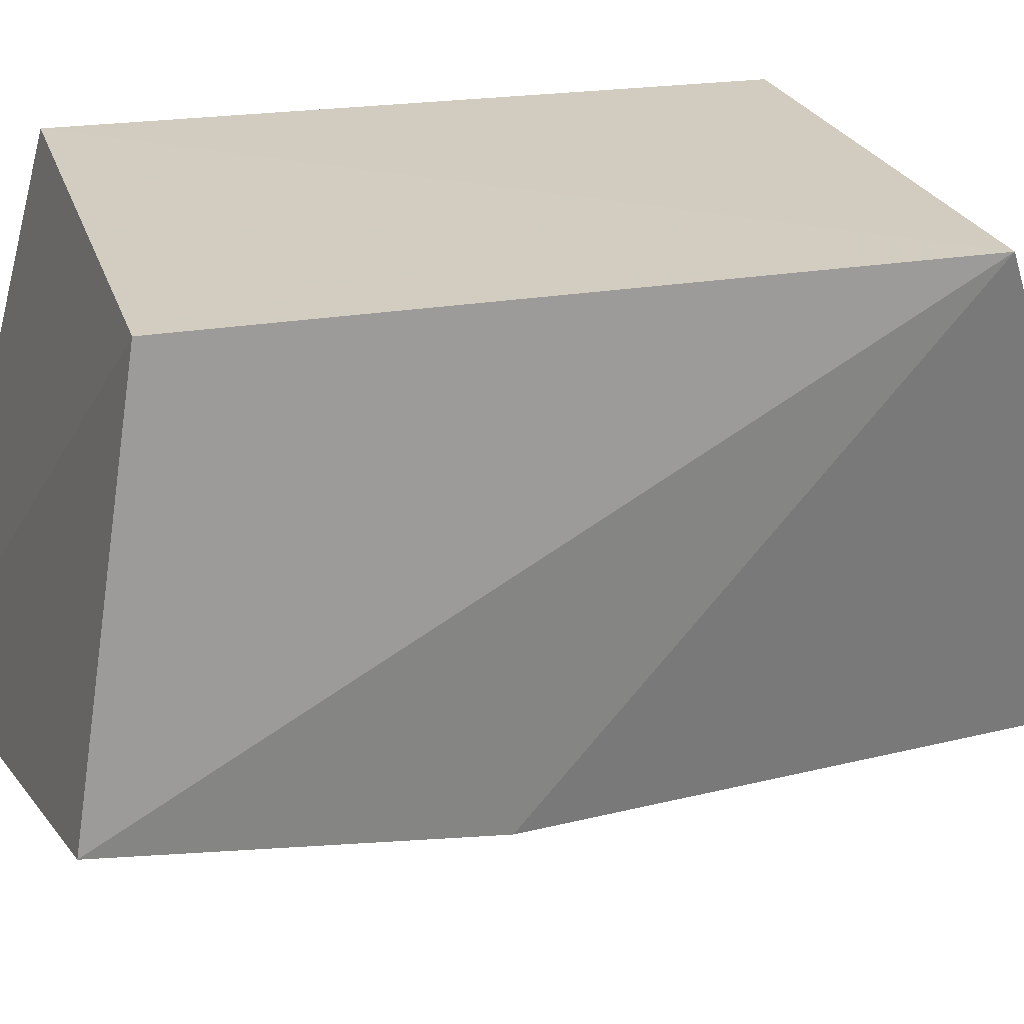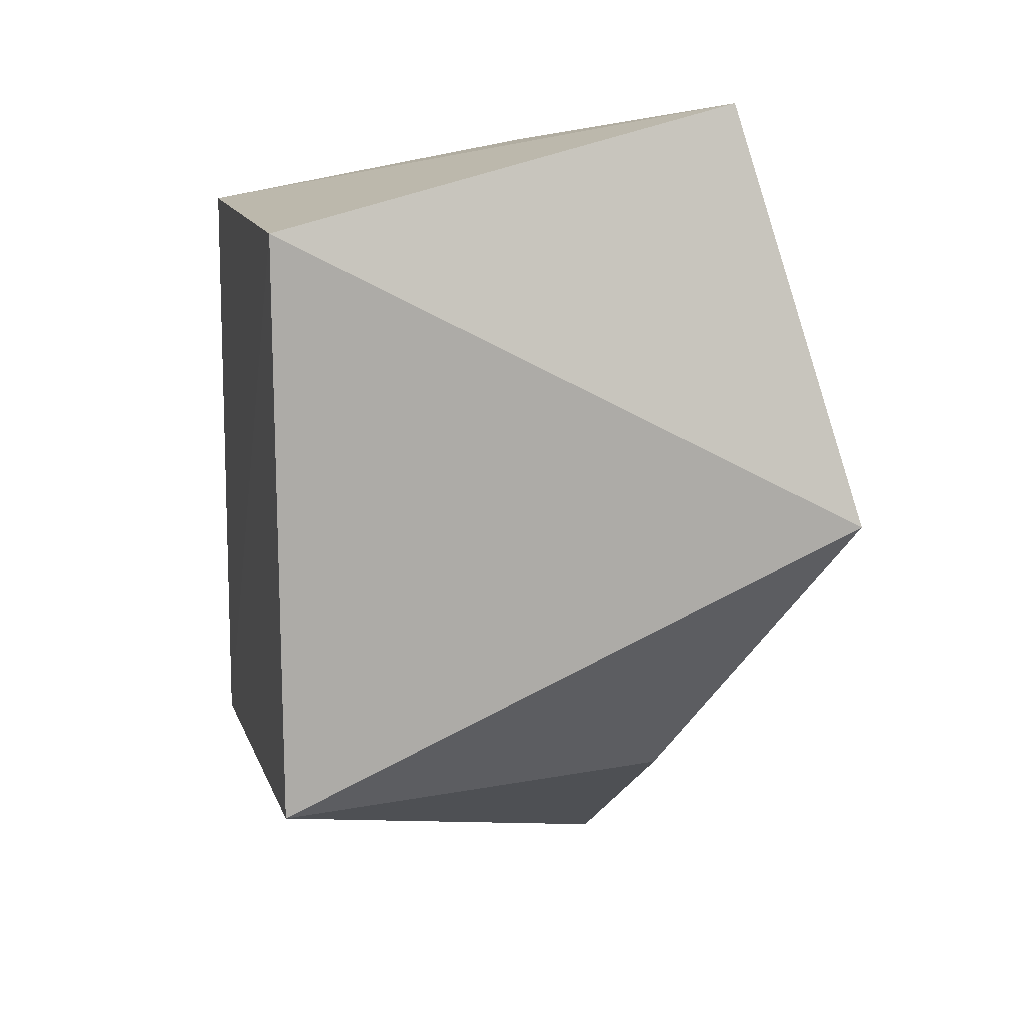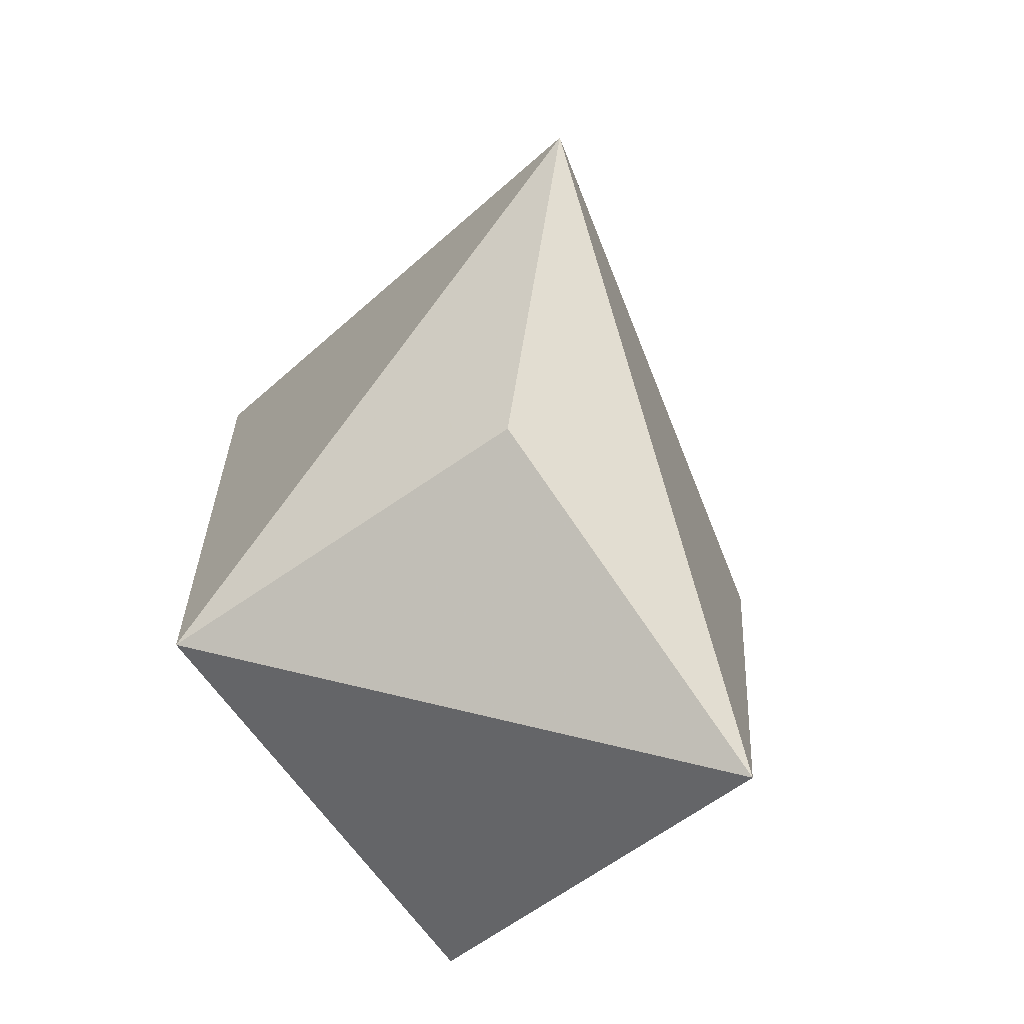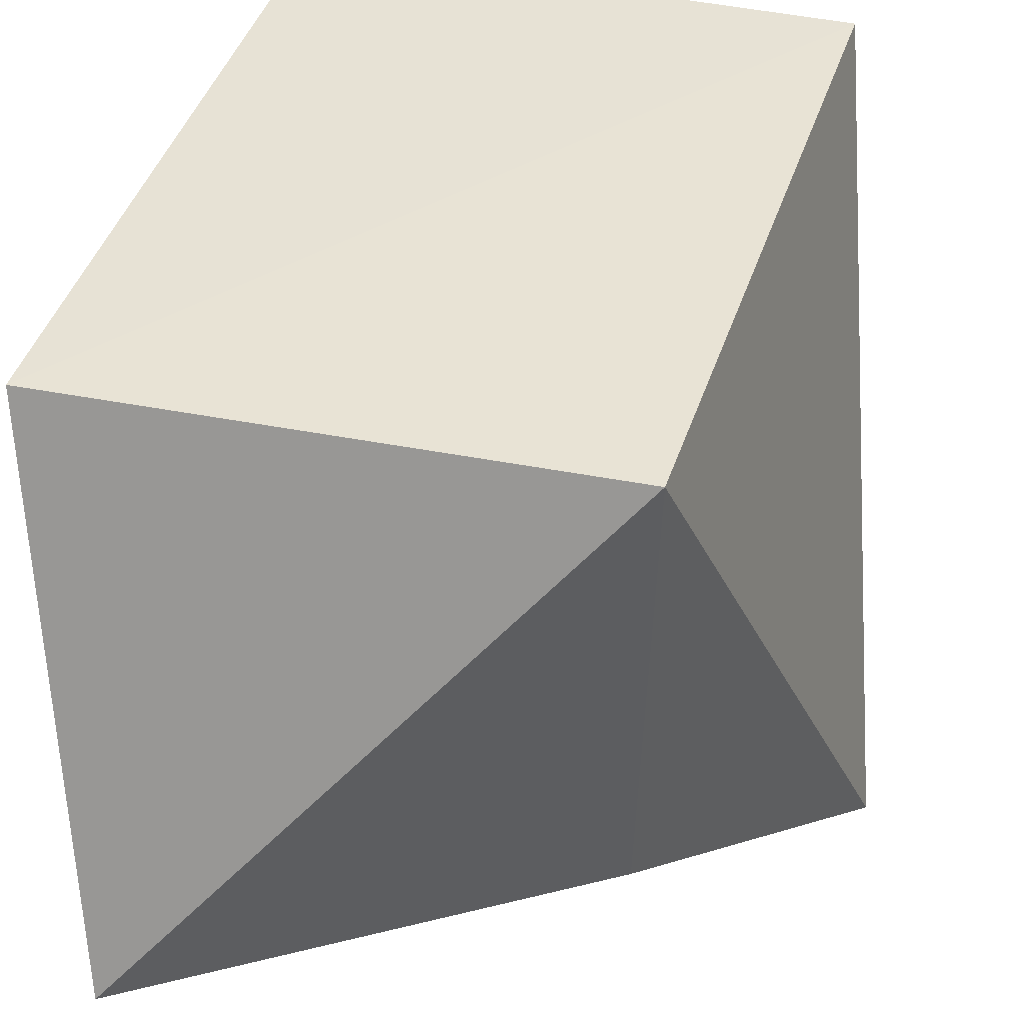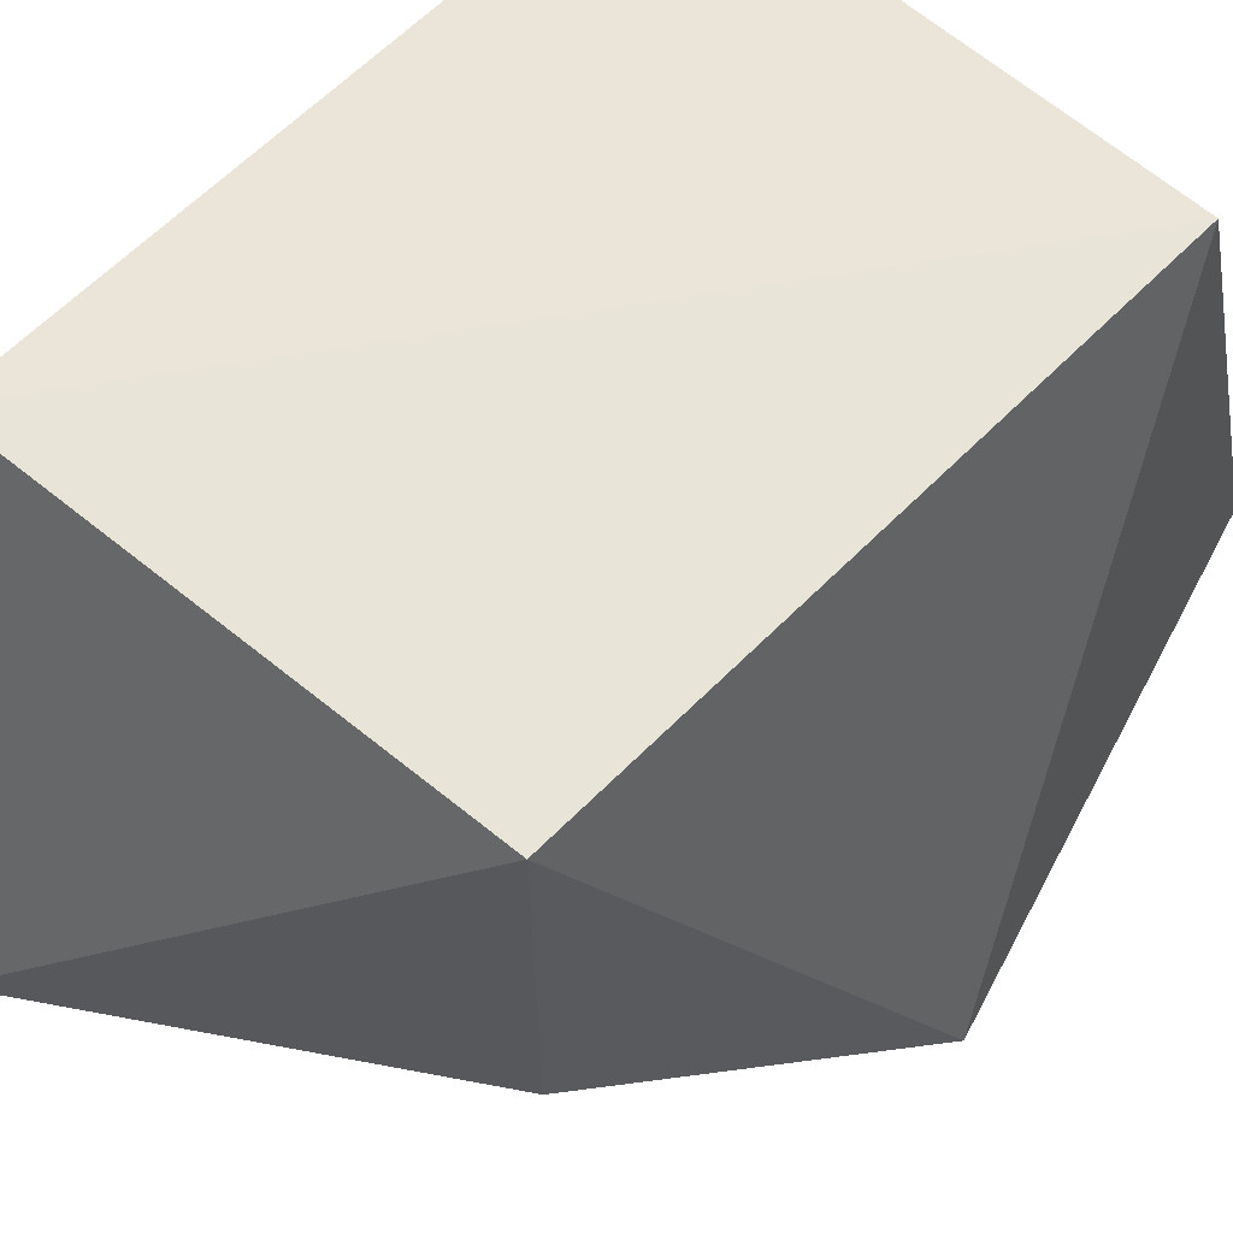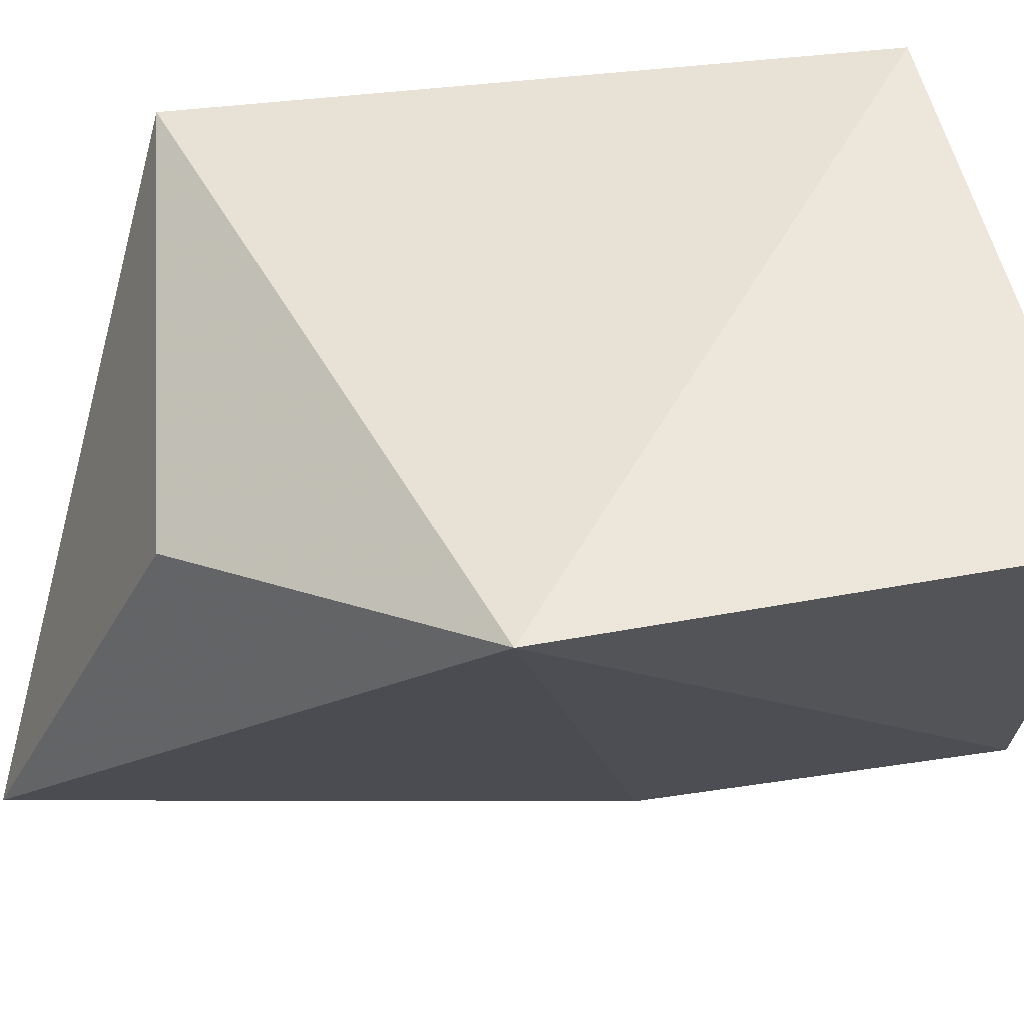
<metadata>
{"format":"obj","ext":"obj","renderer":"f3d","projection":"perspective","resolution":1024,"background":"white","views":[{"elev":24.5,"azim":-105.1,"up":"+Z"},{"elev":13.0,"azim":76.1,"up":"+Y"},{"elev":-65.4,"azim":126.7,"up":"+Y"},{"elev":40.6,"azim":16.1,"up":"+Z"},{"elev":59.9,"azim":43.0,"up":"+Z"},{"elev":-31.0,"azim":96.5,"up":"+Z"}]}
</metadata>
<code>
v 0.03388 -0.05287 -0.3052
v 0.1765 0.08964 -0.348
v 0.1413 0.001249 -0.181
v 0.008352 0.1755 -0.1808
v 8.186e-05 0.1935 -0.2885
v 0.1439 0.1764 -0.1801
v 0.007586 -0.005402 -0.1802
v 0.1361 0.007429 -0.2982
v 0.007576 0.1006 -0.3013
v 0.1463 0.2112 -0.3165
f 6 3 2
f 7 1 3
f 7 4 5
f 7 6 4
f 7 3 6
f 8 1 2
f 8 2 3
f 8 3 1
f 9 5 2
f 9 2 1
f 9 7 5
f 9 1 7
f 10 5 4
f 10 4 6
f 10 6 2
f 10 2 5

</code>
